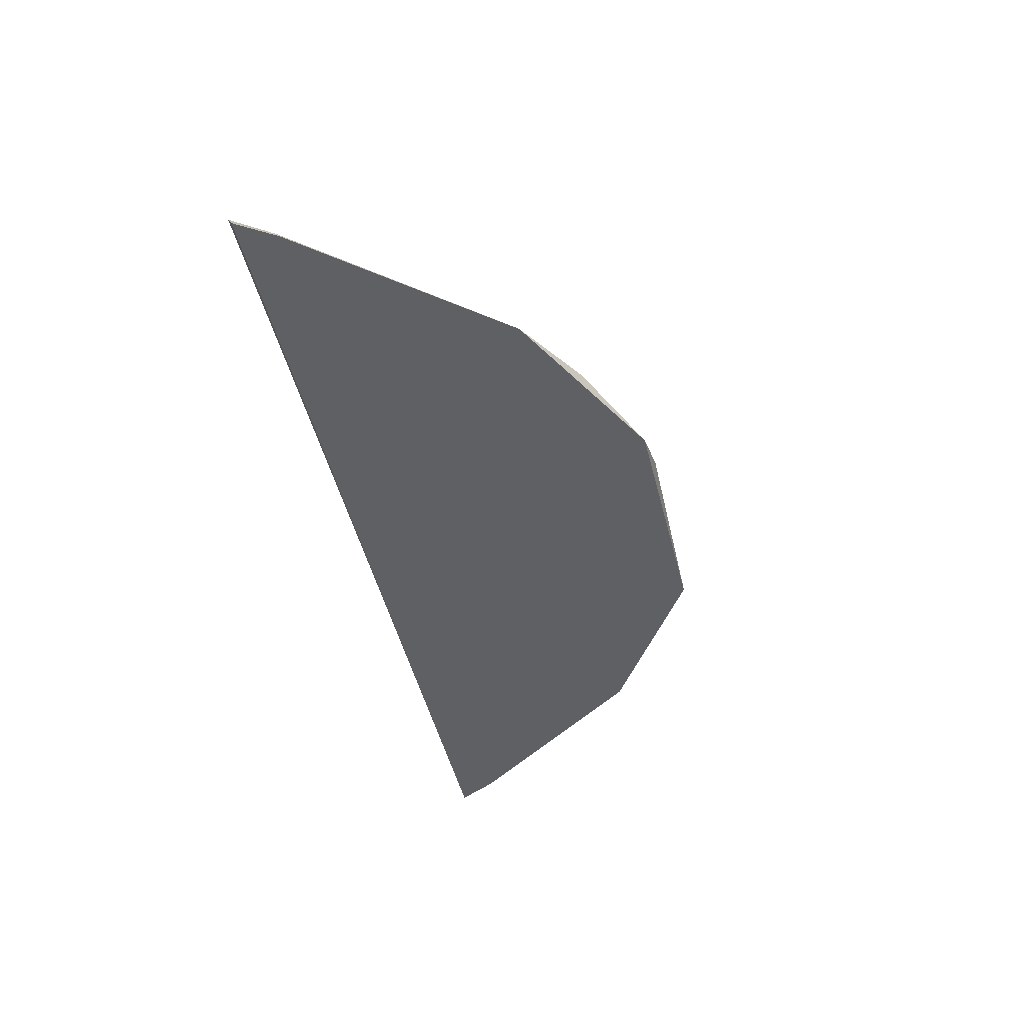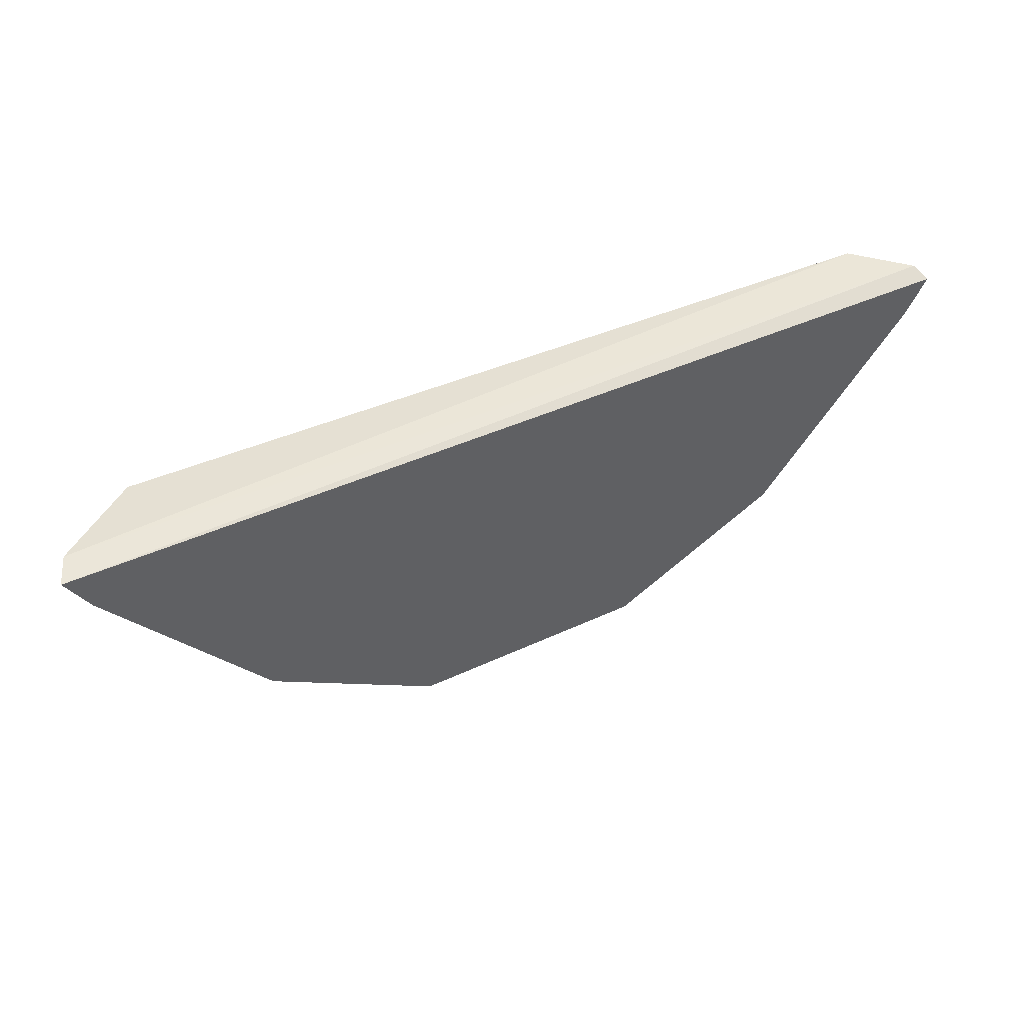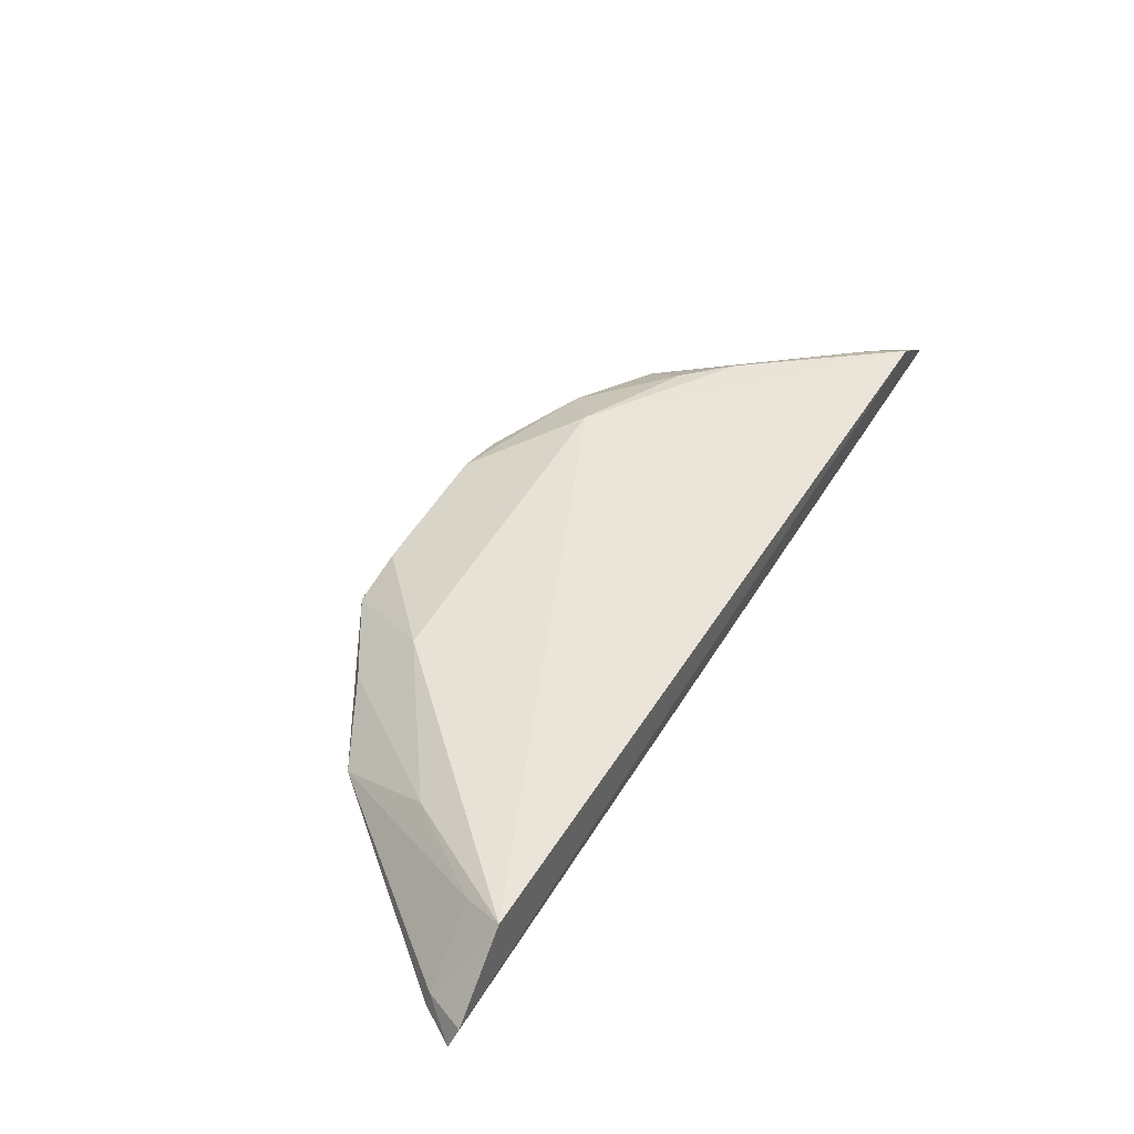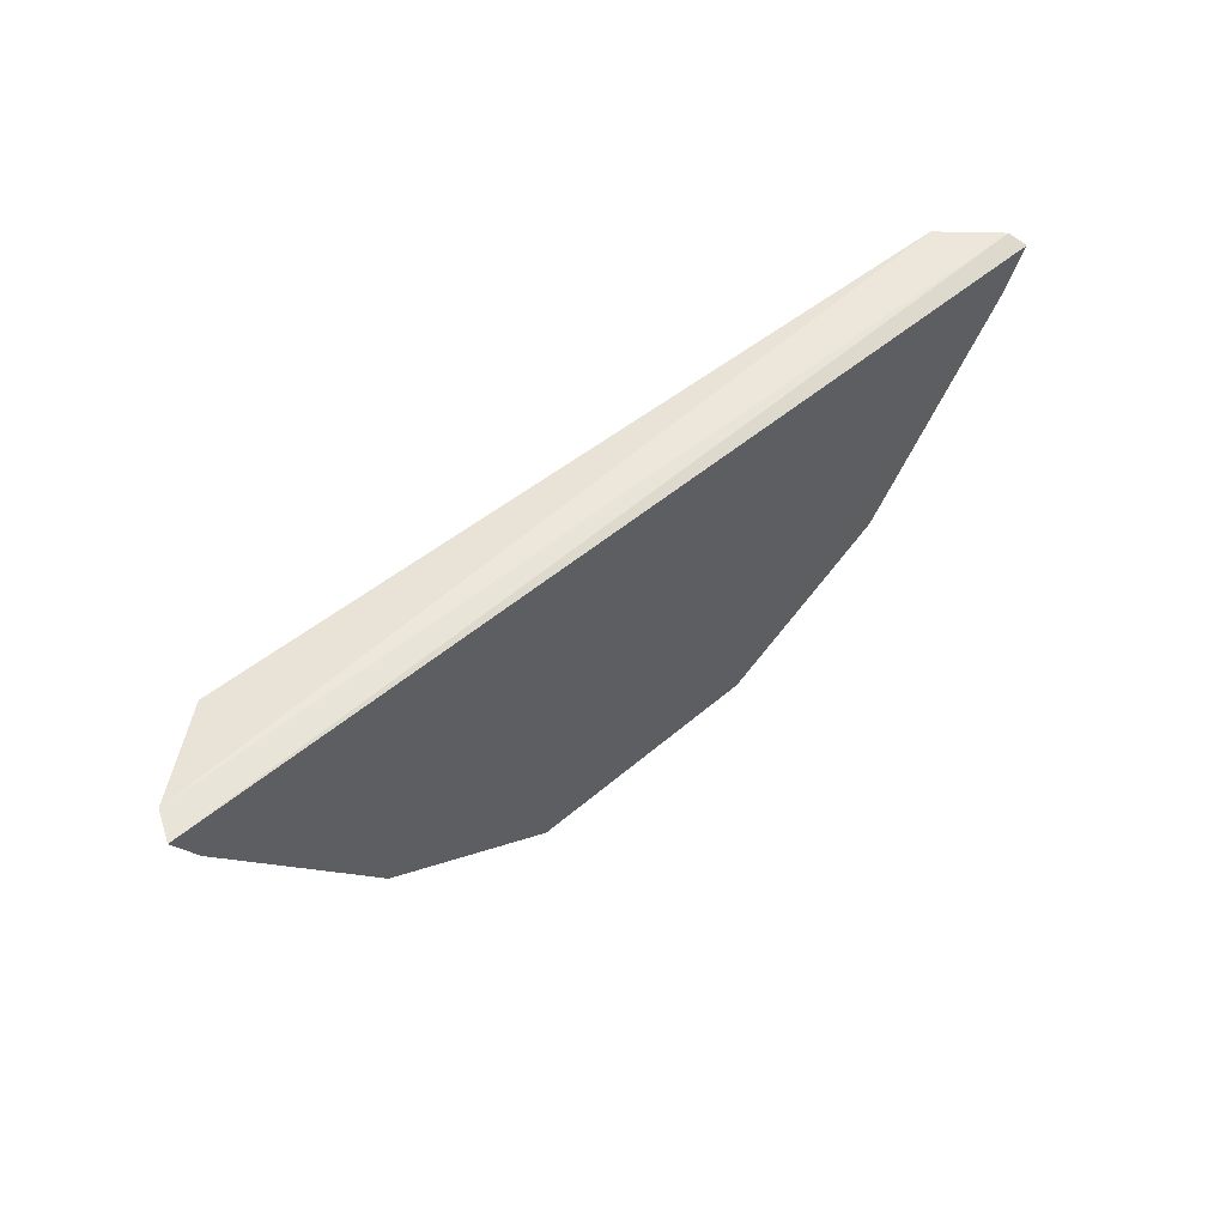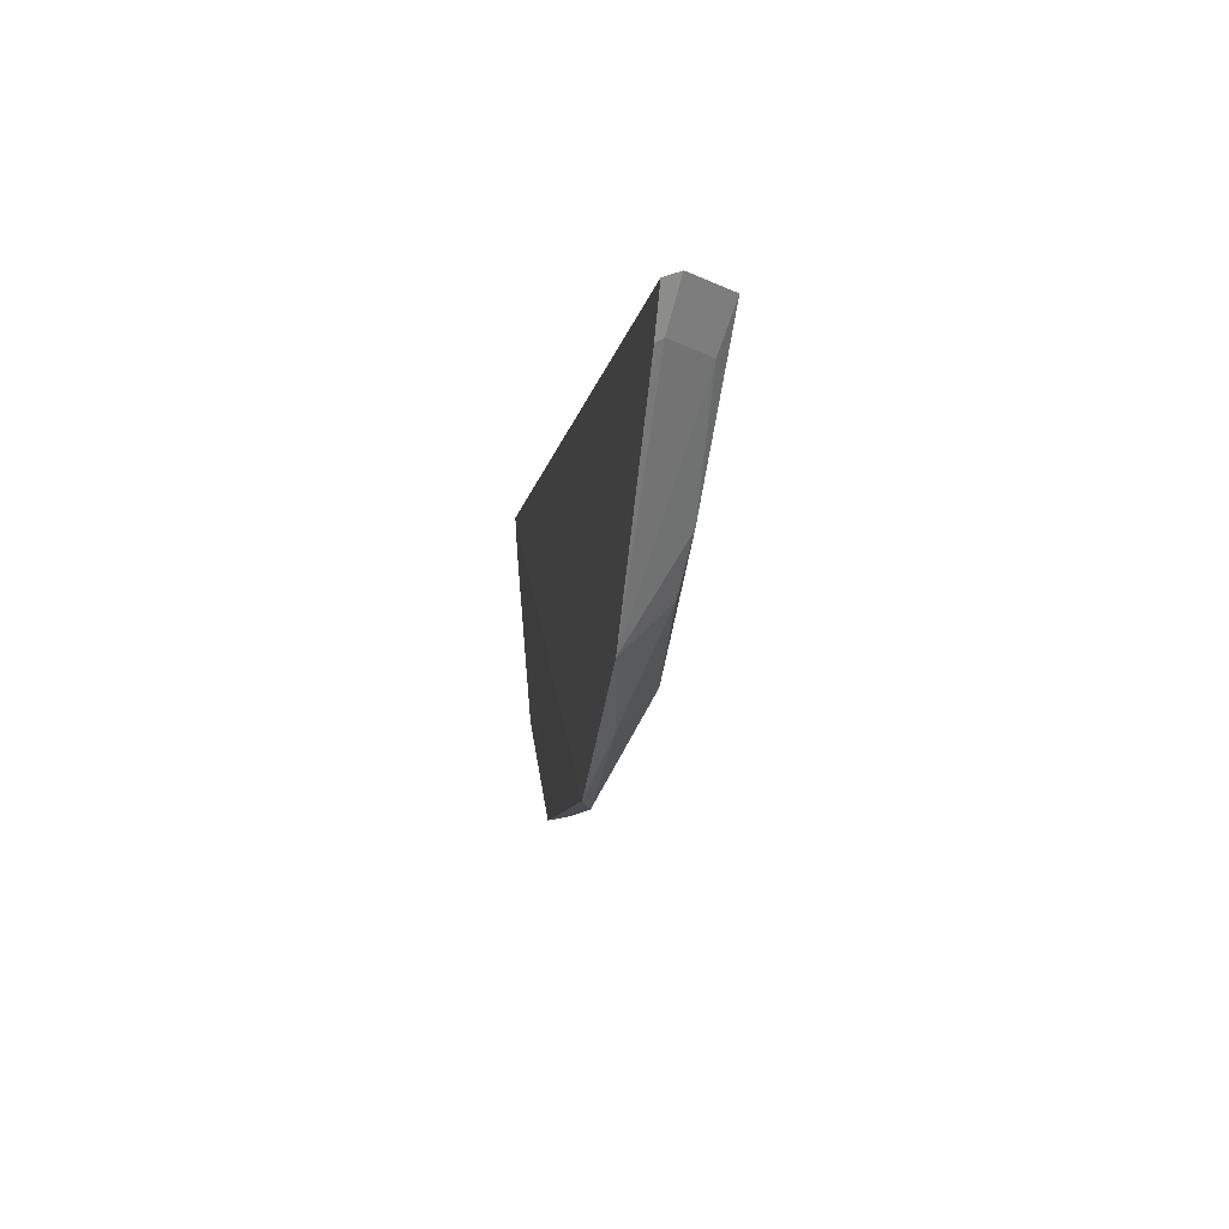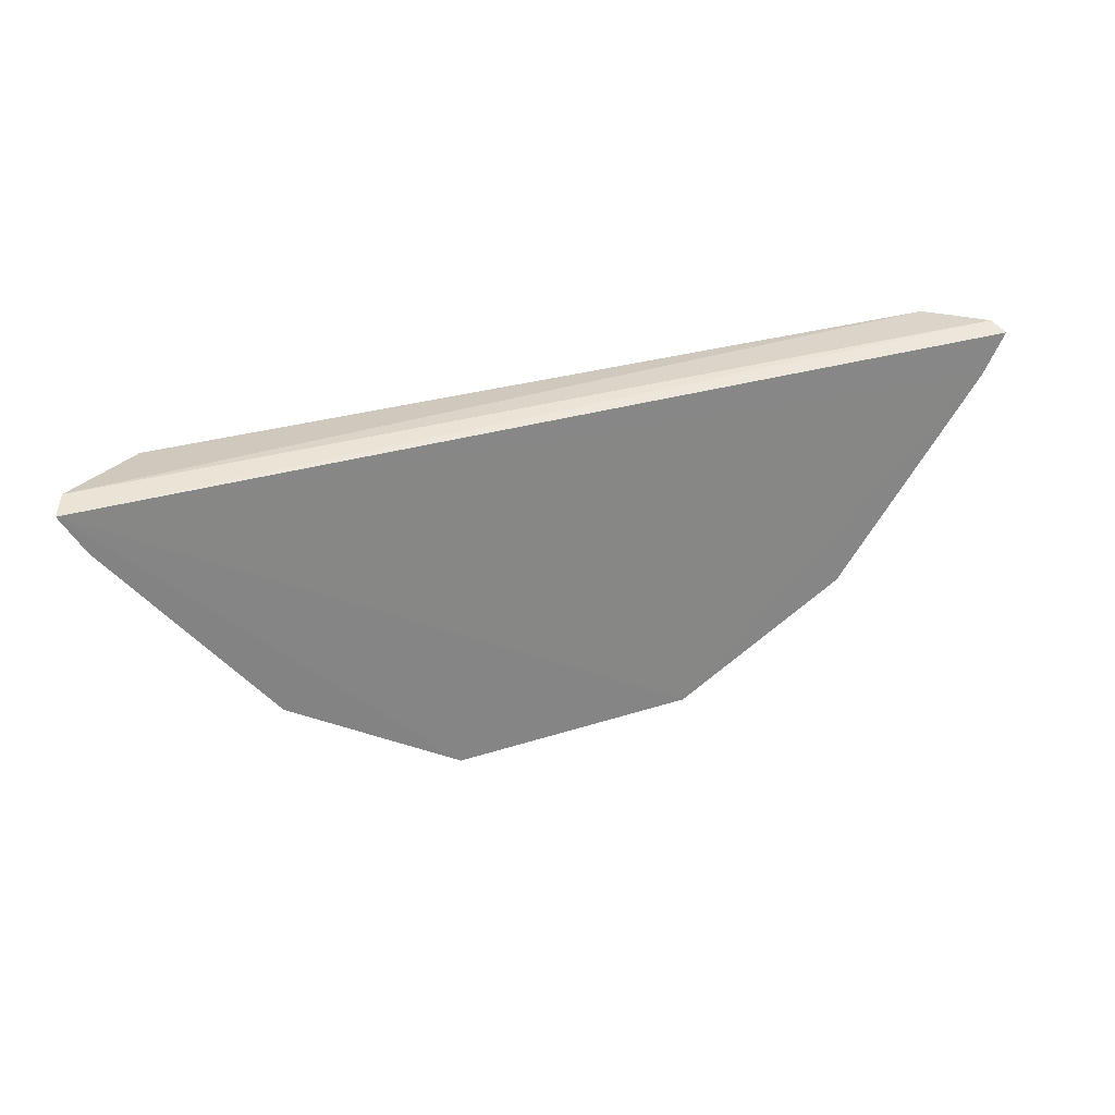
<metadata>
{"format":"obj","ext":"obj","renderer":"f3d","projection":"perspective","resolution":1024,"background":"white","views":[{"elev":-43.9,"azim":-77.7,"up":"+Z"},{"elev":46.4,"azim":153.9,"up":"+Y"},{"elev":56.3,"azim":121.9,"up":"+Z"},{"elev":51.2,"azim":138.3,"up":"+Y"},{"elev":-7.5,"azim":-97.6,"up":"+Y"},{"elev":29.3,"azim":156.7,"up":"+Y"}]}
</metadata>
<code>
v 0.03326 -0.4929 -0.05337
v 0.1326 -0.3958 -0.05363
v 0.1066 -0.3962 -0.02741
v -0.1328 -0.3934 -0.04461
v -0.1348 -0.3956 -0.04943
v 0.1293 -0.3941 -0.04623
v -0.04808 -0.4659 -0.03654
v -0.03514 -0.491 -0.05257
v -0.1184 -0.3935 -0.03089
v 0.0818 -0.4634 -0.05342
v 0.04446 -0.4656 -0.03758
v -0.08408 -0.4634 -0.05131
v -0.02156 -0.4924 -0.04893
v 0.1245 -0.4065 -0.04858
v 0.08506 -0.4355 -0.03767
v 0.05715 -0.4769 -0.04928
v -0.1276 -0.4055 -0.04753
v -0.06052 -0.4769 -0.04808
v -0.1282 -0.4069 -0.04974
v -0.08884 -0.4365 -0.03509
v -0.0349 -0.4911 -0.05257
v 0.01792 -0.4924 -0.04935
v 0.126 -0.4072 -0.05359
v 0.1033 -0.4082 -0.03262
v 0.03336 -0.4929 -0.05338
v -0.1143 -0.406 -0.03504
v -0.07805 -0.4502 -0.03746
f 5 4 2
f 6 2 4
f 9 6 4
f 9 3 6
f 9 7 3
f 11 3 7
f 14 2 6
f 14 6 3
f 15 3 11
f 16 15 11
f 16 10 15
f 17 4 5
f 18 12 8
f 18 13 7
f 18 8 13
f 19 8 12
f 19 5 2
f 19 2 8
f 19 17 5
f 19 12 17
f 20 7 9
f 21 13 8
f 21 1 13
f 21 8 2
f 21 2 1
f 22 11 7
f 22 7 13
f 22 13 1
f 23 14 10
f 23 10 2
f 23 2 14
f 24 14 3
f 24 10 14
f 24 15 10
f 24 3 15
f 25 10 16
f 25 1 2
f 25 2 10
f 25 16 11
f 25 22 1
f 25 11 22
f 26 9 4
f 26 4 17
f 26 20 9
f 26 17 12
f 26 12 20
f 27 18 7
f 27 7 20
f 27 20 12
f 27 12 18

</code>
